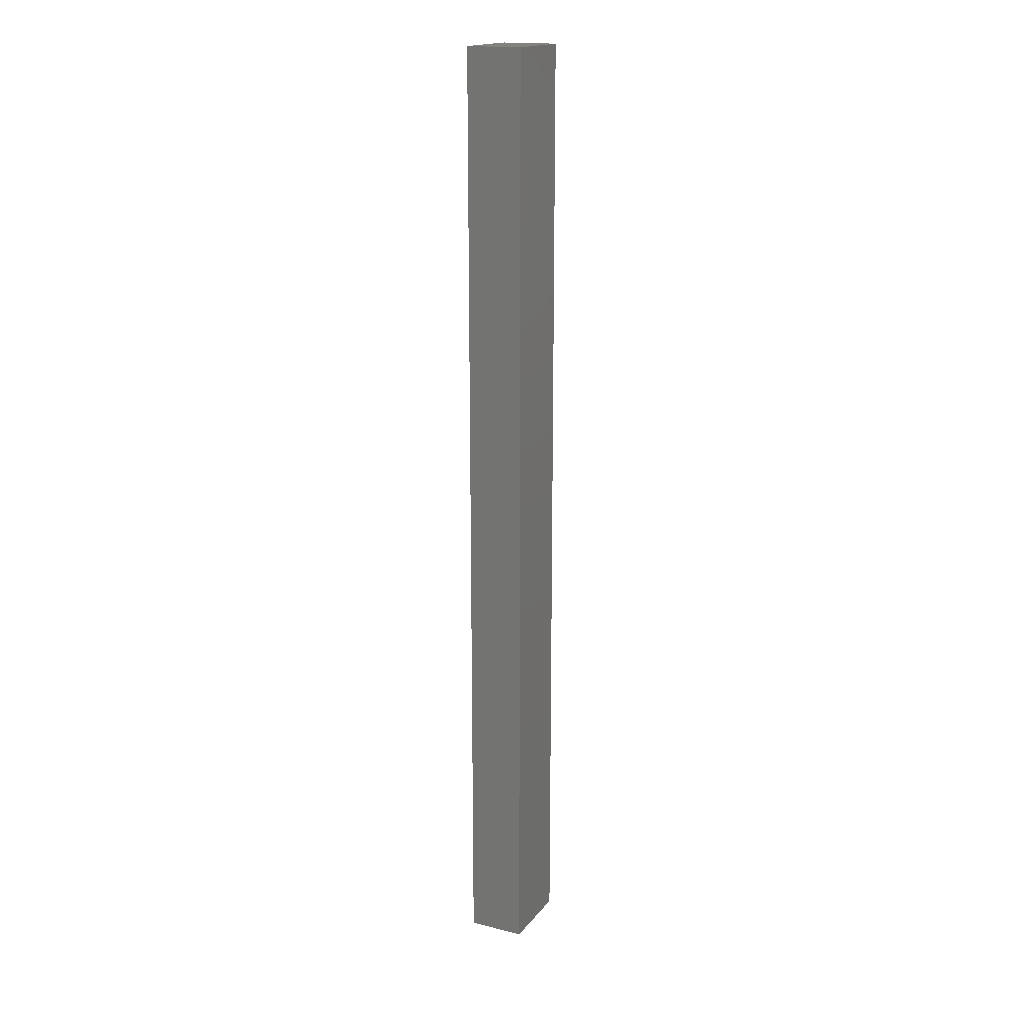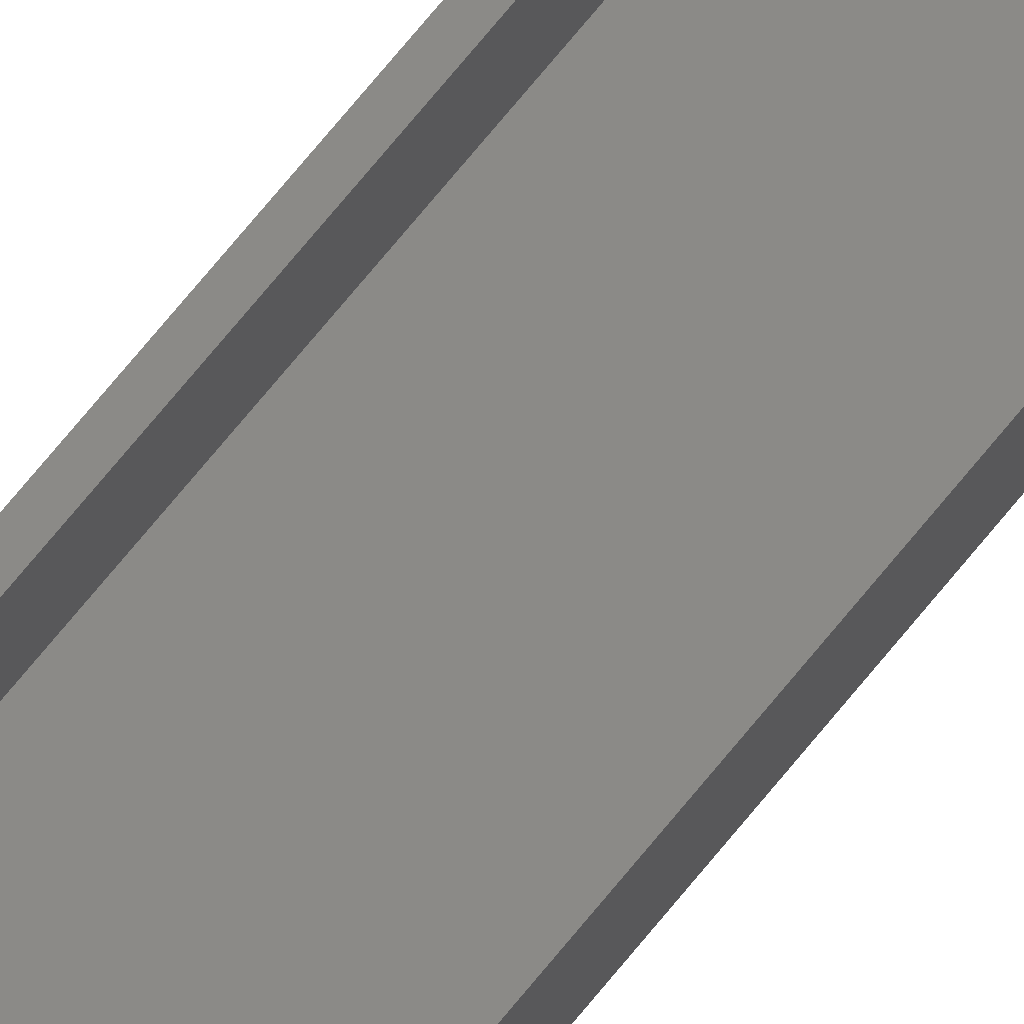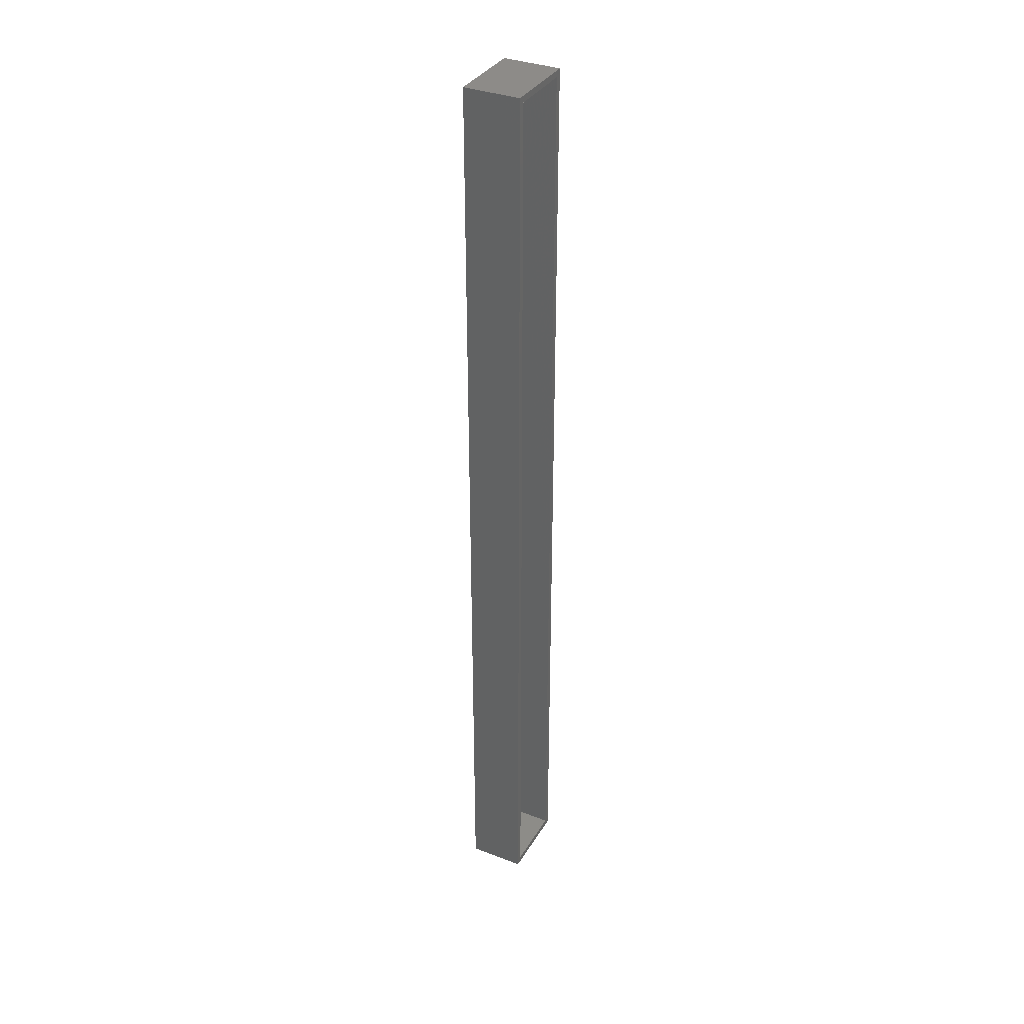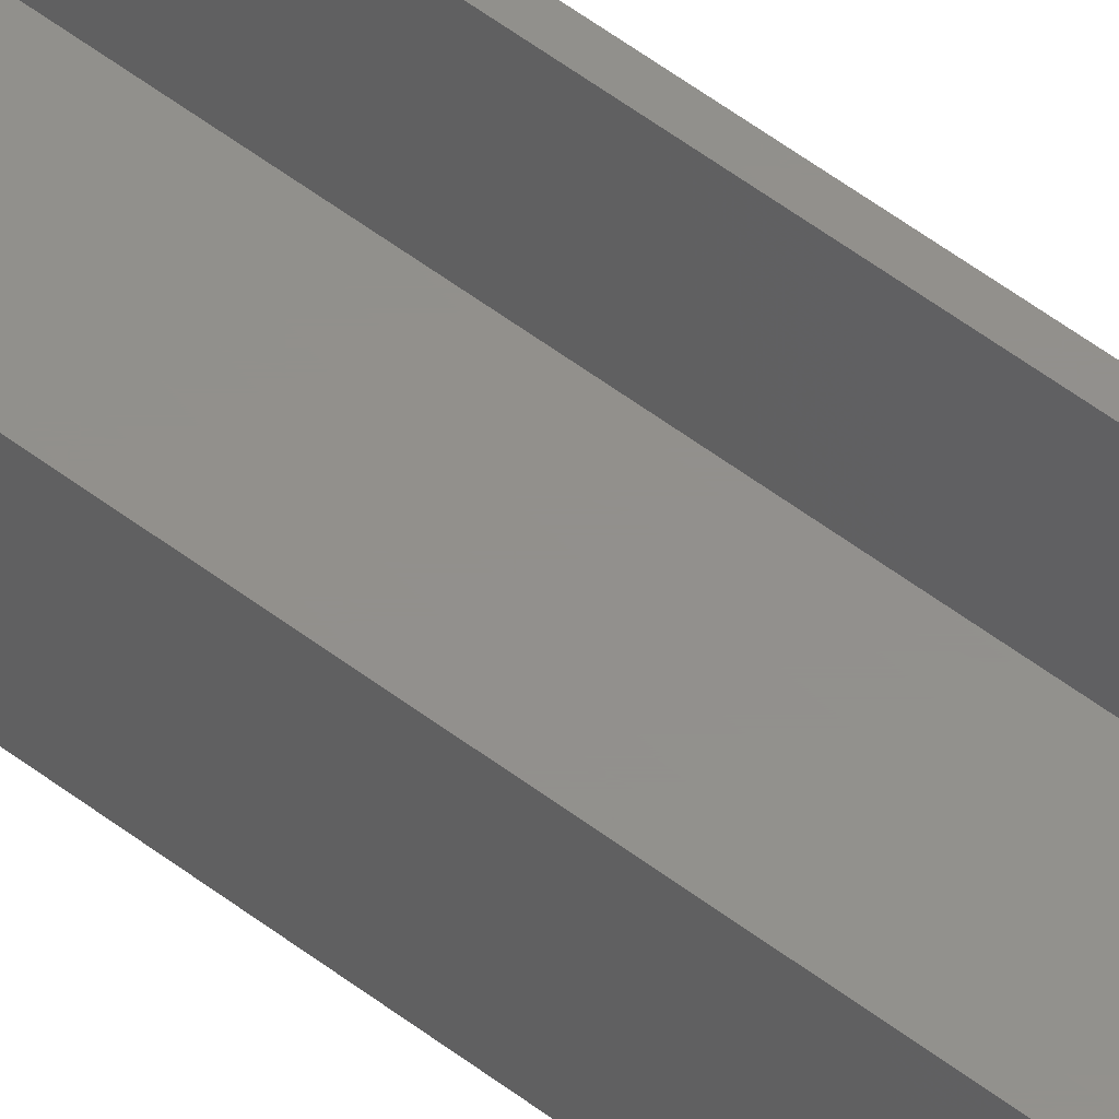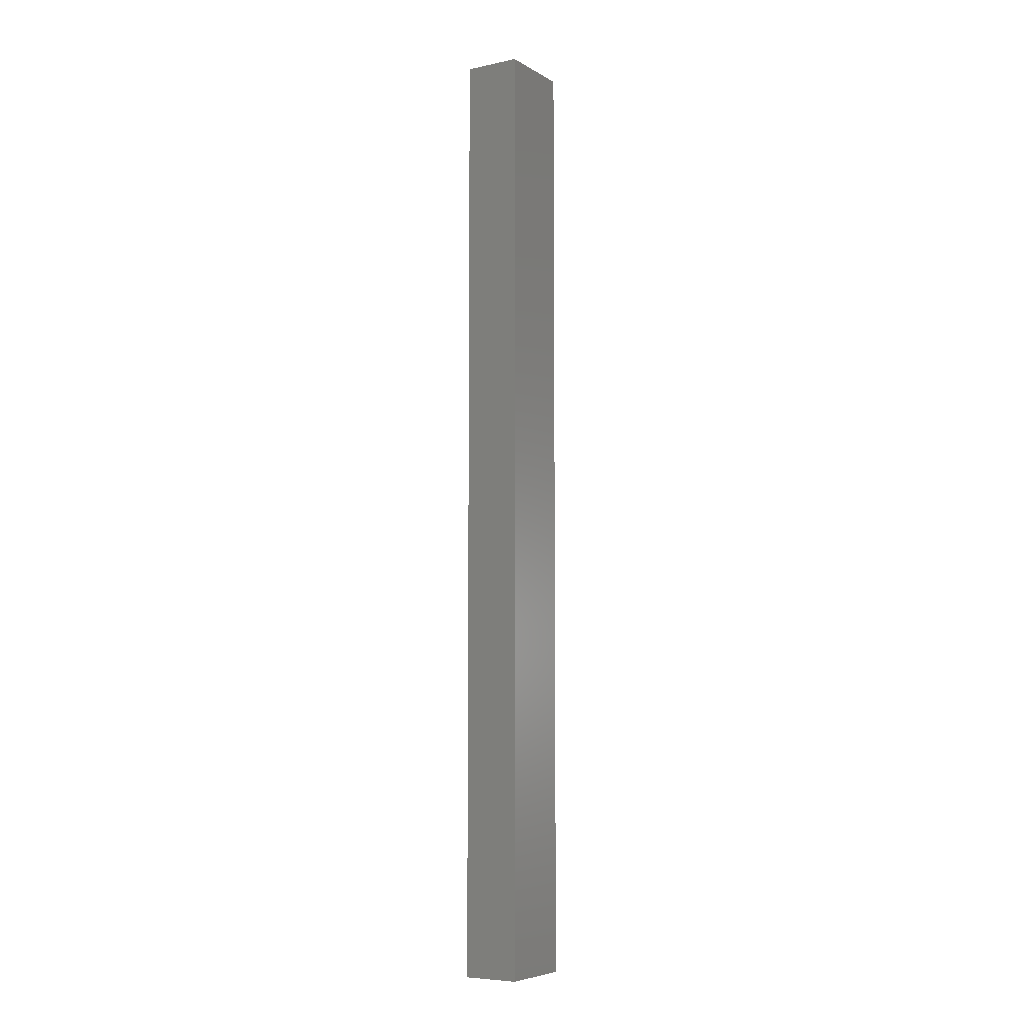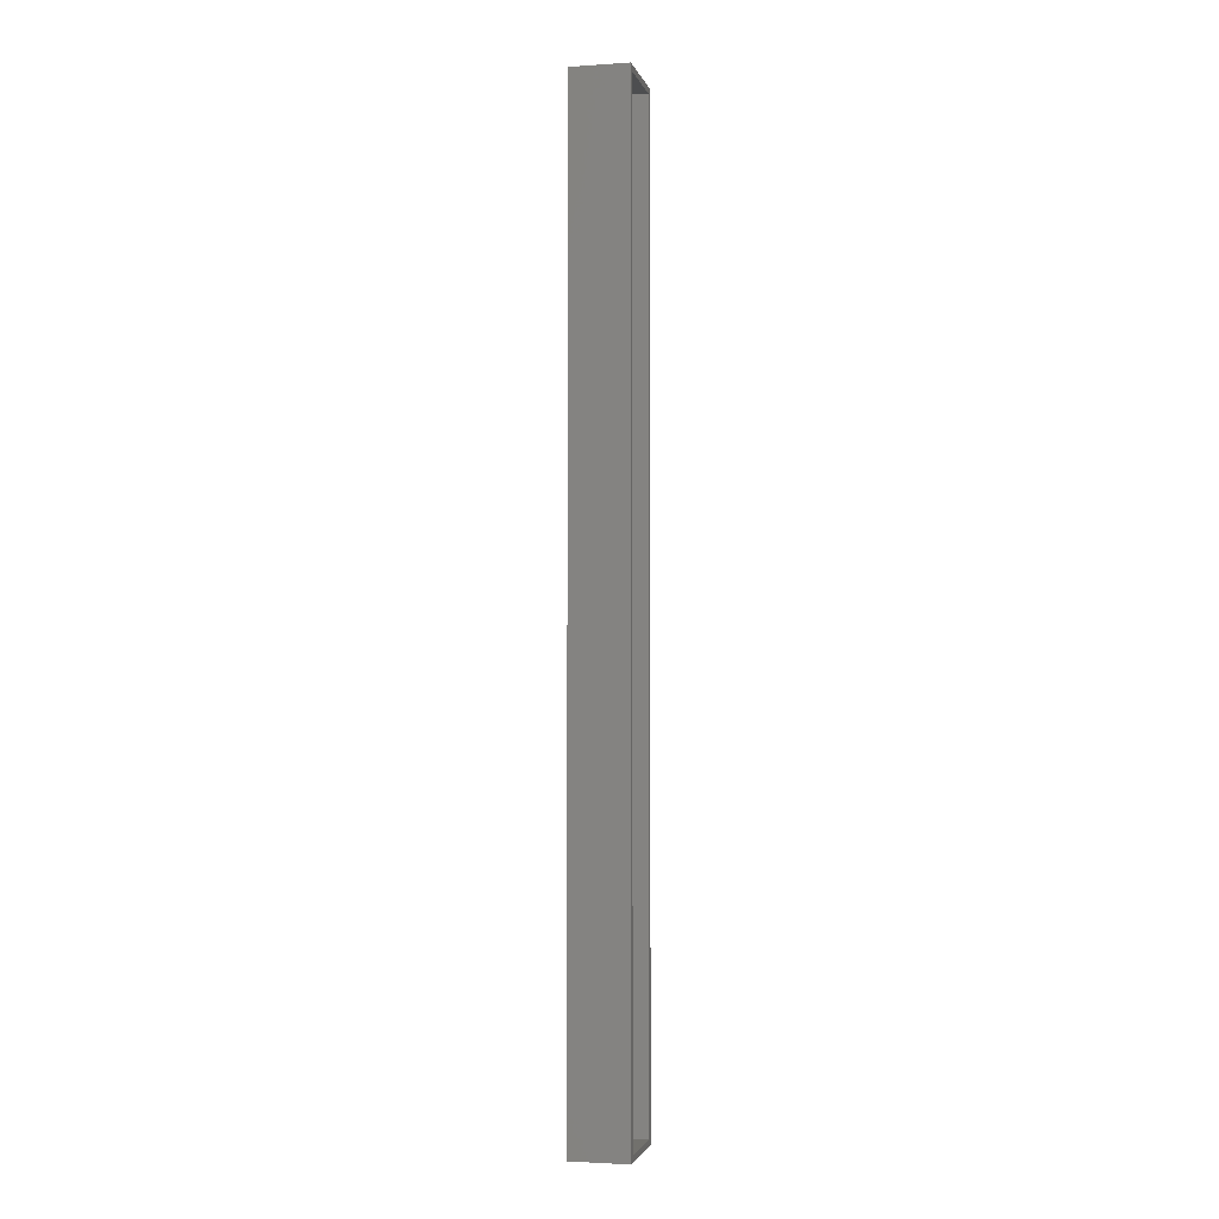
<metadata>
{"format":"stl","ext":"stl","renderer":"f3d","projection":"perspective","resolution":1024,"background":"white","views":[{"elev":17.6,"azim":-64.2,"up":"+Z"},{"elev":78.1,"azim":-140.0,"up":"+Y"},{"elev":35.0,"azim":117.0,"up":"+Z"},{"elev":53.6,"azim":-50.7,"up":"+Y"},{"elev":-6.5,"azim":-57.8,"up":"+Z"},{"elev":-2.5,"azim":103.1,"up":"+Z"}]}
</metadata>
<code>
# stl→obj: 16 verts, 28 faces
v -0.02344 6.554e-17 0.7422
v -0.02344 9.216e-19 -0.4219
v -0.03125 6.549e-17 0.75
v -0.03125 0 -0.4297
v 0.06809 7.169e-17 0.75
v 0.06028 6.15e-18 -0.4219
v 0.06028 7.077e-17 0.7422
v 0.06809 6.204e-18 -0.4297
v -0.02344 -0.0625 -0.4219
v 0.06028 -0.0625 -0.4219
v 0.06028 -0.0625 0.7422
v -0.02344 -0.0625 0.7422
v -0.03125 -0.07031 -0.4297
v 0.06809 -0.07031 -0.4297
v -0.03125 -0.07031 0.75
v 0.06809 -0.07031 0.75
f 1 2 3
f 2 4 3
f 5 6 7
f 5 7 1
f 5 1 3
f 8 4 2
f 8 2 6
f 8 6 5
f 9 10 2
f 2 10 6
f 10 11 6
f 6 11 7
f 11 12 7
f 7 12 1
f 12 9 1
f 1 9 2
f 9 12 10
f 10 12 11
f 13 14 15
f 15 14 16
f 15 3 13
f 13 3 4
f 16 5 15
f 15 5 3
f 14 8 16
f 16 8 5
f 13 4 14
f 14 4 8

</code>
